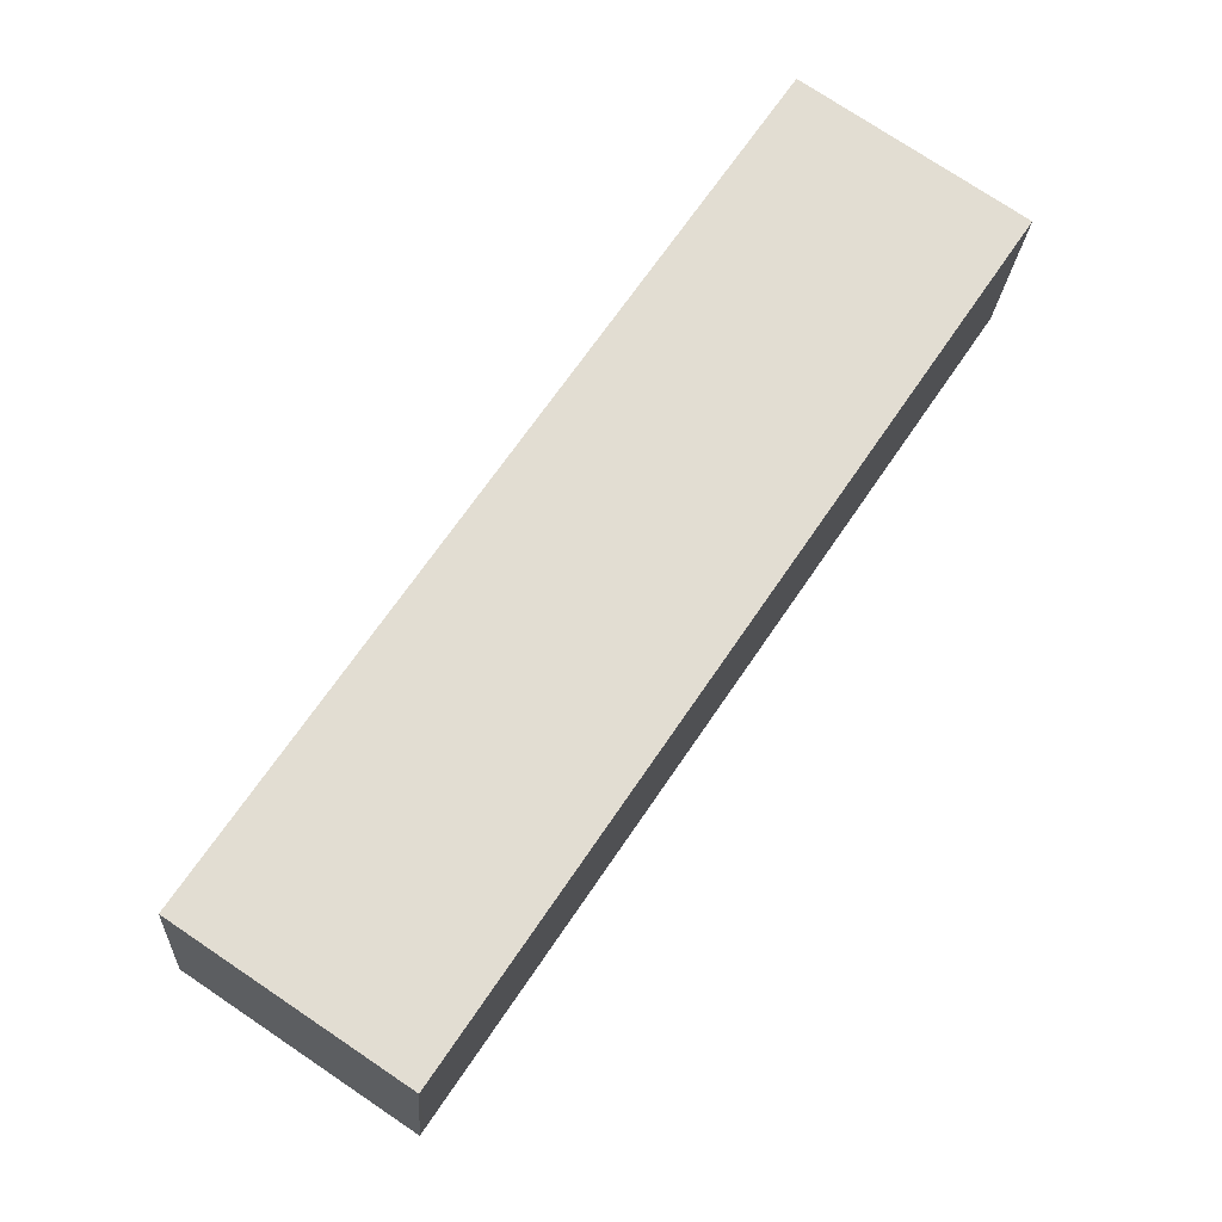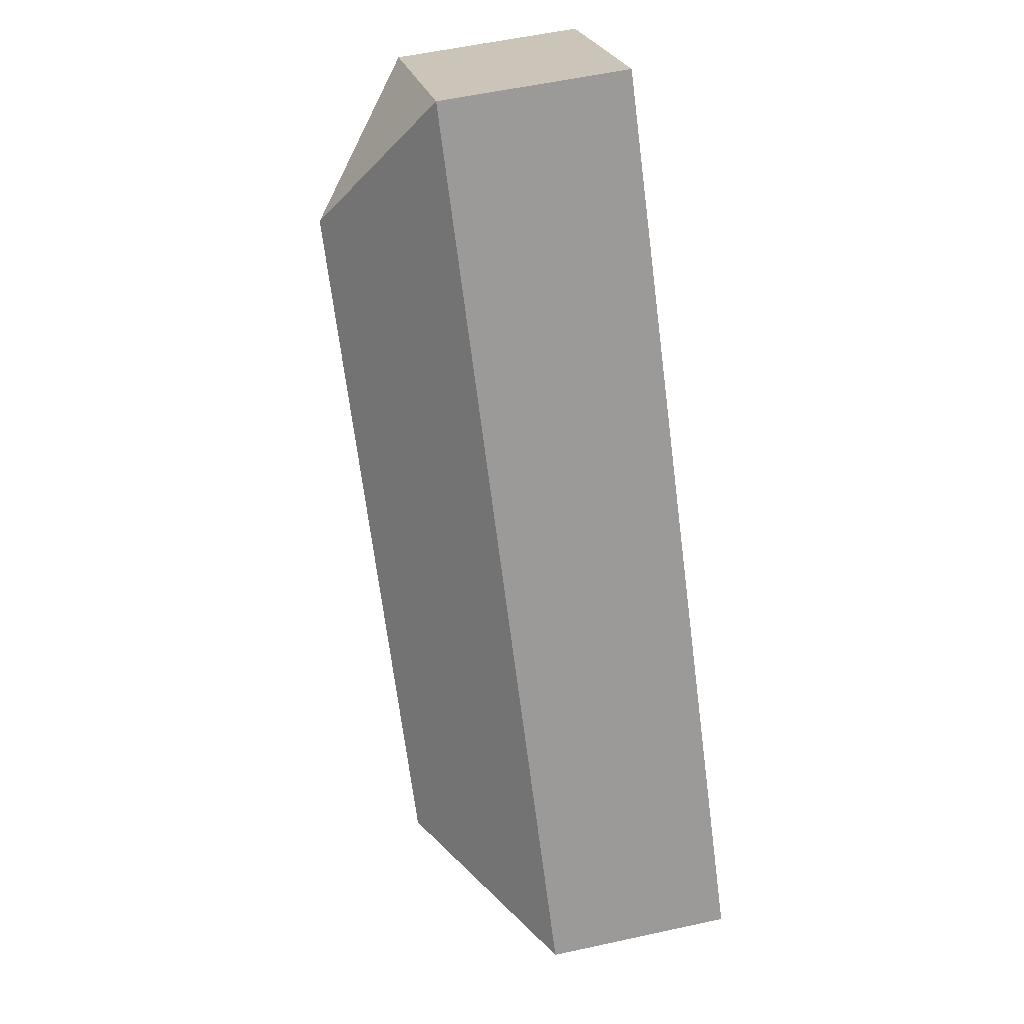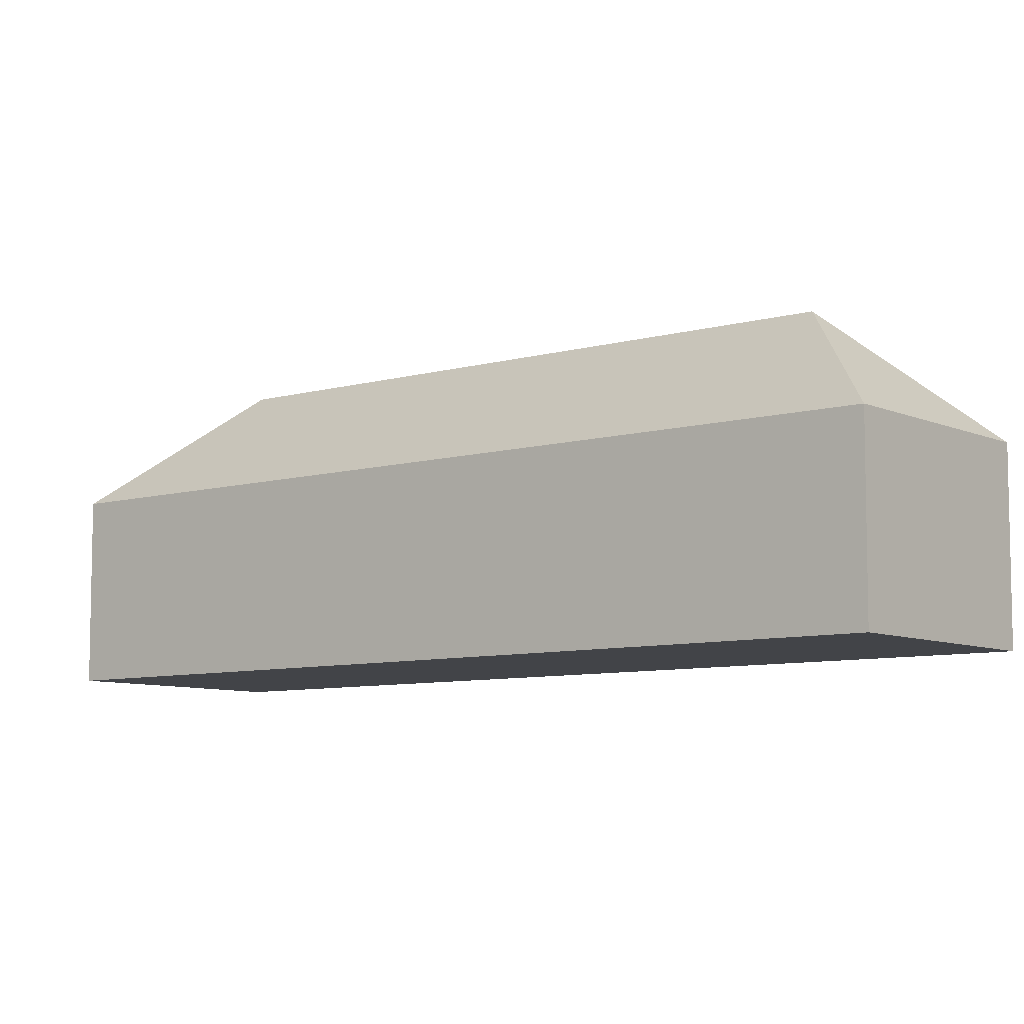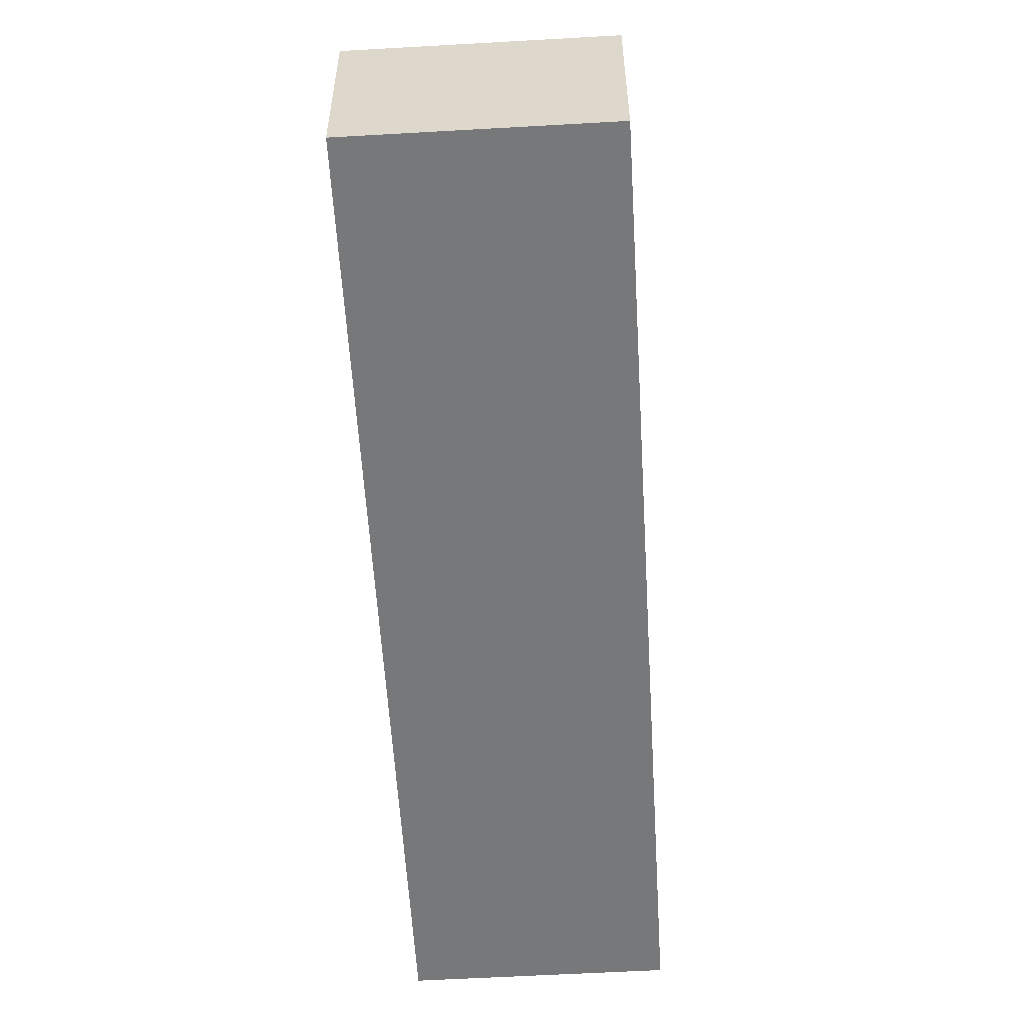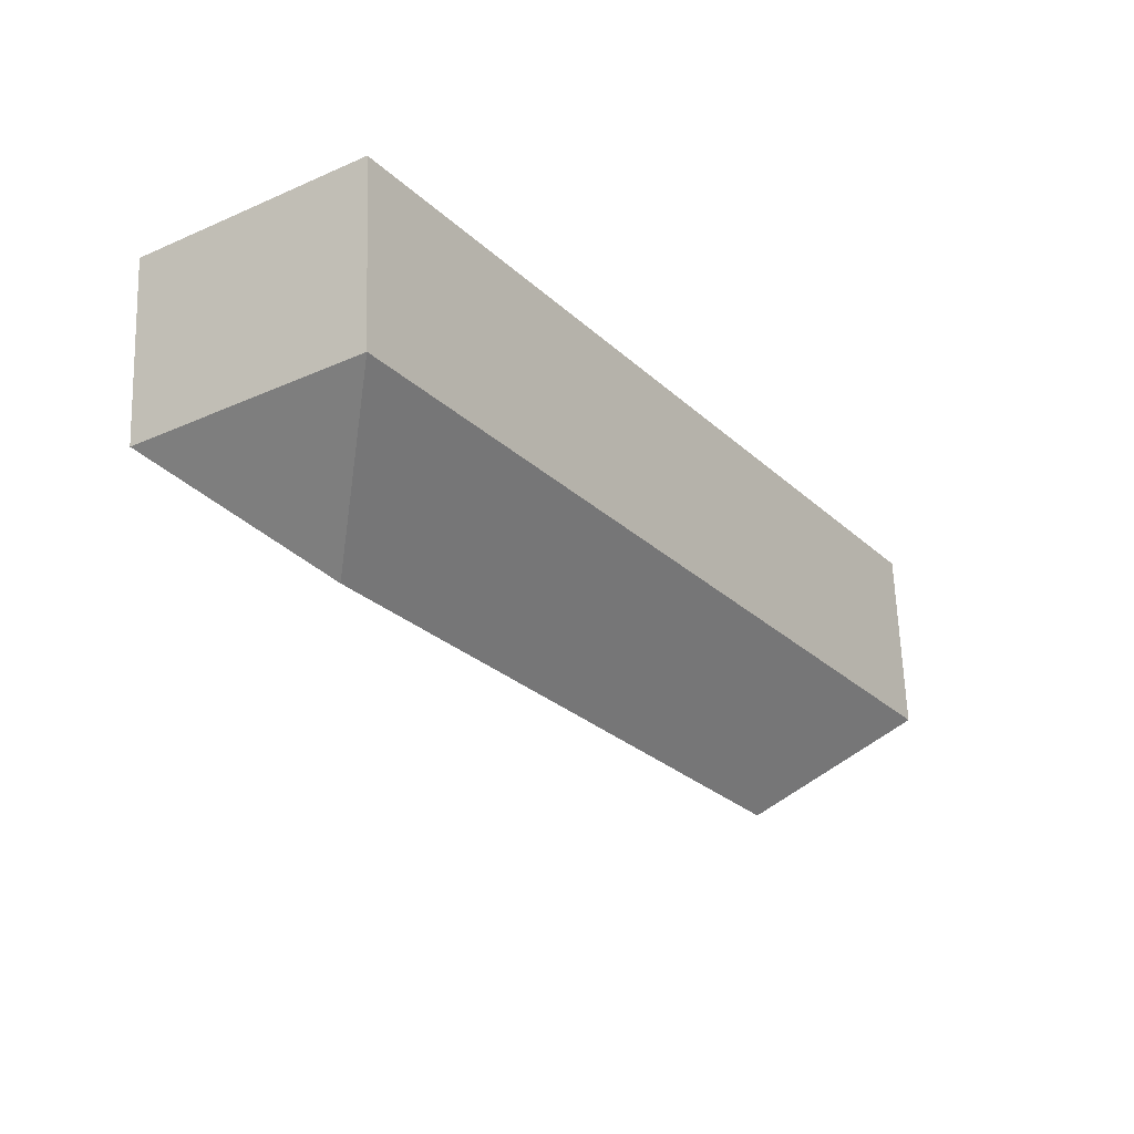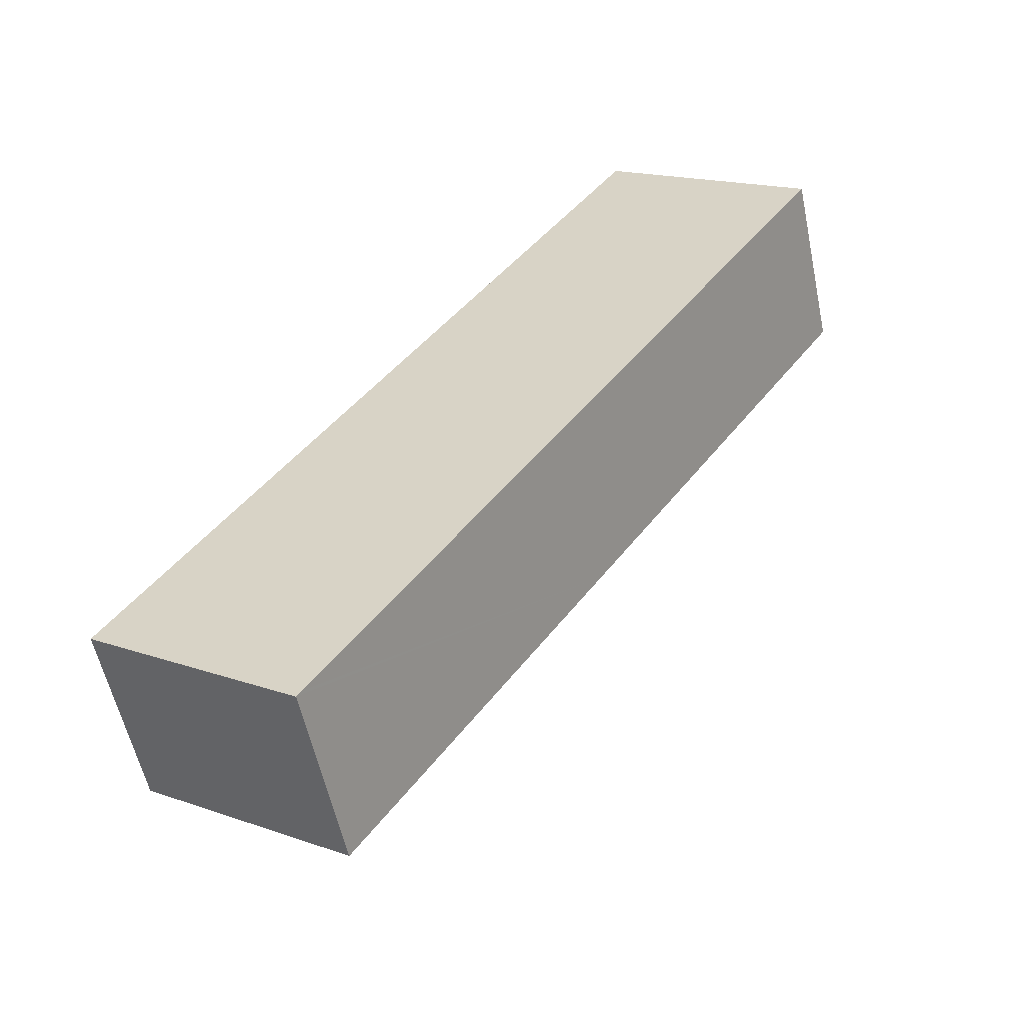
<metadata>
{"format":"obj","ext":"obj","renderer":"f3d","projection":"perspective","resolution":1024,"background":"white","views":[{"elev":-21.0,"azim":-3.7,"up":"+Z"},{"elev":55.5,"azim":-103.0,"up":"+Z"},{"elev":-7.8,"azim":-17.3,"up":"+Y"},{"elev":-57.3,"azim":37.2,"up":"+Y"},{"elev":63.5,"azim":178.0,"up":"+Z"},{"elev":-56.3,"azim":11.8,"up":"+Z"}]}
</metadata>
<code>
v  38.99 21.22 42.58
v  36.59 13.11 54.68
v  51.09 13.11 44.98
v  31.64 13.11 47.29
v  0 13.11 8.029e-16
v  12.1 21.22 2.398
v  31.64 13.11 15.93
v  14.82 13.11 -9.215
v  14.5 13.11 -9.7
v  14.01 13.11 -9.373
v  14.5 5.94e-16 -9.7
v  0 0 0
v  14.01 5.739e-16 -9.373
v  31.64 -2.896e-15 47.29
v  36.59 -3.348e-15 54.68
v  51.09 -2.754e-15 44.98
v  14.82 5.643e-16 -9.215
v  31.64 -9.751e-16 15.93
g defaultobject
f 1 2 3
f 1 4 2
f 4 1 5
f 5 1 6
f 7 1 3
f 1 7 6
f 6 7 8
f 6 8 9
f 10 6 9
f 6 10 5
f 11 10 9
f 10 11 5
f 5 11 12
f 12 11 13
f 12 4 5
f 4 12 14
f 4 14 2
f 2 14 15
f 15 3 2
f 3 15 16
f 8 11 9
f 11 8 7
f 11 7 17
f 17 7 18
f 18 7 3
f 18 3 16
f 14 16 15
f 16 14 18
f 18 14 12
f 18 12 17
f 17 12 13
f 17 13 11

</code>
